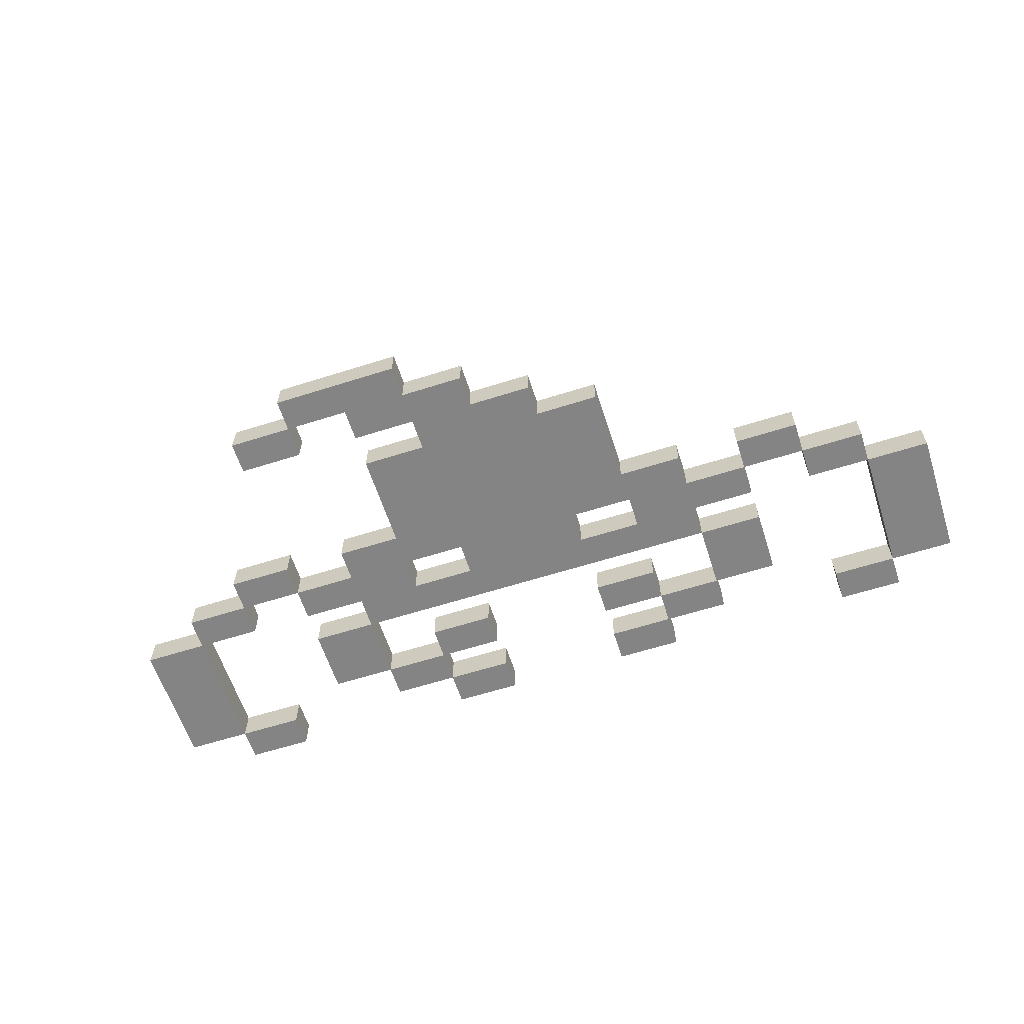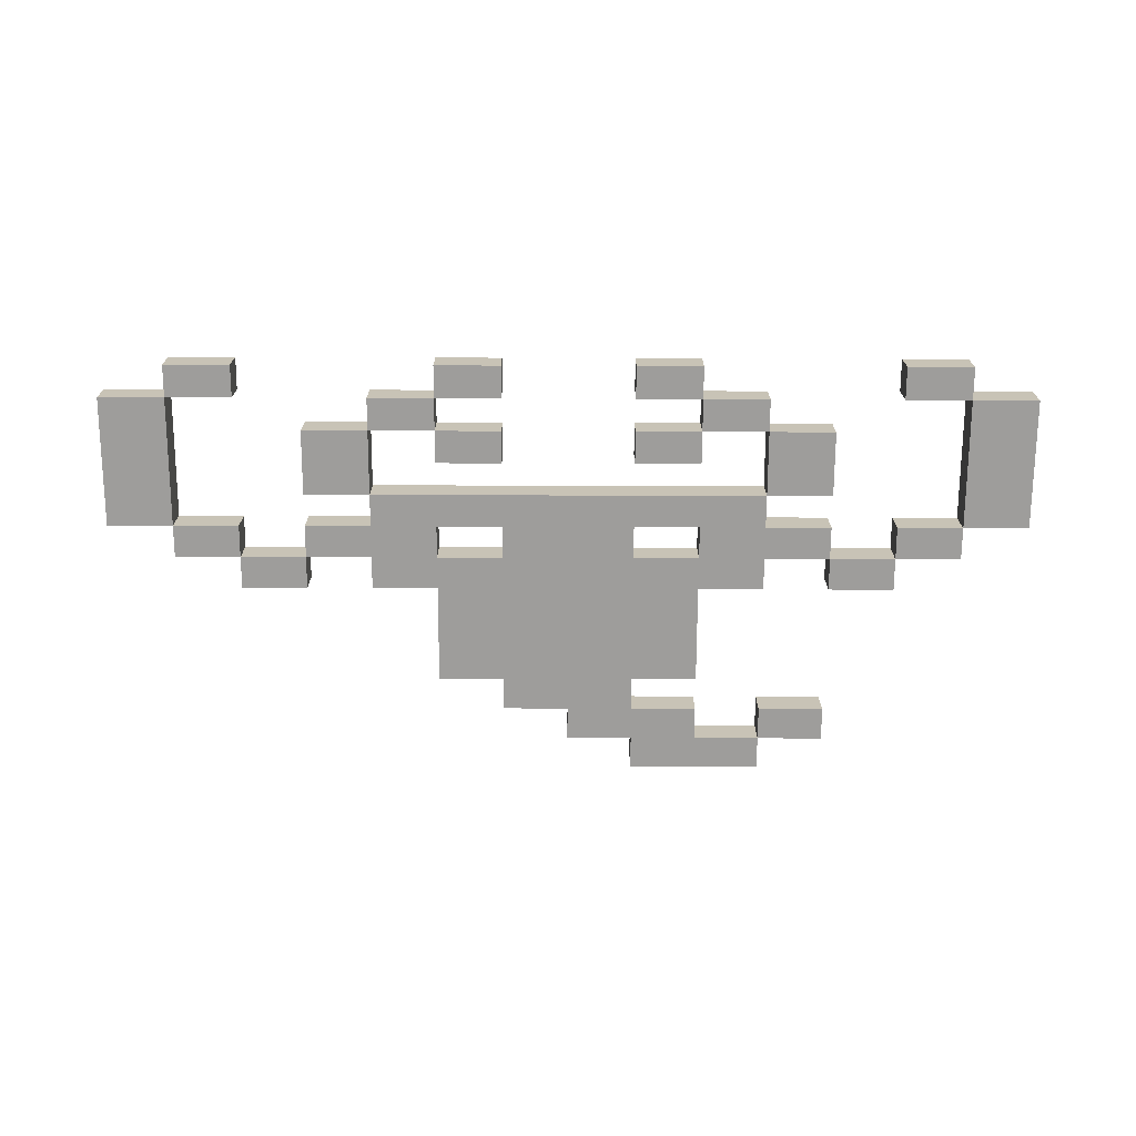
<metadata>
{"format":"obj","ext":"obj","renderer":"f3d","projection":"perspective","resolution":1024,"background":"white","views":[{"elev":-61.5,"azim":-162.1,"up":"+Z"},{"elev":-70.6,"azim":-0.2,"up":"+Z"}]}
</metadata>
<code>
o
v -1.4 0.1 0.1
v -1.4 0.1 1.49e-08
v -1.4 0.5 0.1
v -1.4 0.5 1.49e-08
v -1.2 0 0.1
v -1.2 0 1.49e-08
v -1.2 0.1 0.1
v -1.2 0.1 1.49e-08
v -1.2 0.5 0.1
v -1.2 0.5 1.49e-08
v -1.2 0.6 0.1
v -1.2 0.6 1.49e-08
v -1 0.6 0.1
v -1 0.6 1.49e-08
v -1 0.7 0.1
v -1 0.7 1.49e-08
v -0.8 0.2 0.1
v -0.8 0.2 1.49e-08
v -0.8 0.4 0.1
v -0.8 0.4 1.49e-08
v -0.8 0.5 0.1
v -0.8 0.5 1.49e-08
v -0.8 0.6 0.1
v -0.8 0.6 1.49e-08
v -0.6 0.1 0.1
v -0.6 0.1 1.49e-08
v -0.6 0.2 0.1
v -0.6 0.2 1.49e-08
v -0.6 0.4 0.1
v -0.6 0.4 1.49e-08
v -0.6 0.5 0.1
v -0.6 0.5 1.49e-08
v -0.6 0.6 0.1
v -0.6 0.6 1.49e-08
v -0.6 0.7 0.1
v -0.6 0.7 1.49e-08
v -0.4 0 0.1
v -0.4 0 1.49e-08
v -0.4 0.1 0.1
v -0.4 0.1 1.49e-08
v -0.4 0.2 0.1
v -0.4 0.2 1.49e-08
v -0.4 0.3 0.1
v -0.4 0.3 1.49e-08
v -0.4 0.7 0.1
v -0.4 0.7 1.49e-08
v -0.4 1 0.1
v -0.4 1 1.49e-08
v -0.2 0.5 0.1
v -0.2 0.5 1.49e-08
v -0.2 0.6 0.1
v -0.2 0.6 1.49e-08
v -0.2 1 0.1
v -0.2 1 1.49e-08
v -0.2 1.1 0.1
v -0.2 1.1 1.49e-08
v 0 1.1 0.1
v 0 1.1 1.49e-08
v 0 1.2 0.1
v 0 1.2 1.49e-08
v 0.2 0 0.1
v 0.2 0 1.49e-08
v 0.2 0.1 0.1
v 0.2 0.1 1.49e-08
v 0.2 0.2 0.1
v 0.2 0.2 1.49e-08
v 0.2 0.3 0.1
v 0.2 0.3 1.49e-08
v 0.2 1.2 0.1
v 0.2 1.2 1.49e-08
v 0.2 1.3 0.1
v 0.2 1.3 1.49e-08
v 0.4 0.1 0.1
v 0.4 0.1 1.49e-08
v 0.4 0.2 0.1
v 0.4 0.2 1.49e-08
v 0.4 0.5 0.1
v 0.4 0.5 1.49e-08
v 0.4 0.6 0.1
v 0.4 0.6 1.49e-08
v 0.6 0.2 0.1
v 0.6 0.2 1.49e-08
v 0.6 0.4 0.1
v 0.6 0.4 1.49e-08
v 0.6 1.1 0.1
v 0.6 1.1 1.49e-08
v 0.6 1.2 0.1
v 0.6 1.2 1.49e-08
v 0.8 0.6 0.1
v 0.8 0.6 1.49e-08
v 0.8 0.7 0.1
v 0.8 0.7 1.49e-08
v 1 0 0.1
v 1 0 1.49e-08
v 1 0.1 0.1
v 1 0.1 1.49e-08
v 1 0.5 0.1
v 1 0.5 1.49e-08
v 1 0.6 0.1
v 1 0.6 1.49e-08
v 1.2 0.1 0.1
v 1.2 0.1 1.49e-08
v 1.2 0.5 0.1
v 1.2 0.5 1.49e-08
v -1.2 0.1 0.1
v -1.2 0.1 1.49e-08
v -1.2 0.5 0.1
v -1.2 0.5 1.49e-08
v -1 0 0.1
v -1 0 1.49e-08
v -1 0.1 0.1
v -1 0.1 1.49e-08
v -1 0.5 0.1
v -1 0.5 1.49e-08
v -1 0.6 0.1
v -1 0.6 1.49e-08
v -0.8 0.6 0.1
v -0.8 0.6 1.49e-08
v -0.8 0.7 0.1
v -0.8 0.7 1.49e-08
v -0.6 0.2 0.1
v -0.6 0.2 1.49e-08
v -0.6 0.4 0.1
v -0.6 0.4 1.49e-08
v -0.4 0.1 0.1
v -0.4 0.1 1.49e-08
v -0.4 0.2 0.1
v -0.4 0.2 1.49e-08
v -0.4 0.5 0.1
v -0.4 0.5 1.49e-08
v -0.4 0.6 0.1
v -0.4 0.6 1.49e-08
v -0.2 0 0.1
v -0.2 0 1.49e-08
v -0.2 0.1 0.1
v -0.2 0.1 1.49e-08
v -0.2 0.2 0.1
v -0.2 0.2 1.49e-08
v -0.2 0.3 0.1
v -0.2 0.3 1.49e-08
v 0.2 0.5 0.1
v 0.2 0.5 1.49e-08
v 0.2 0.6 0.1
v 0.2 0.6 1.49e-08
v 0.2 1 0.1
v 0.2 1 1.49e-08
v 0.2 1.1 0.1
v 0.2 1.1 1.49e-08
v 0.4 0 0.1
v 0.4 0 1.49e-08
v 0.4 0.1 0.1
v 0.4 0.1 1.49e-08
v 0.4 0.2 0.1
v 0.4 0.2 1.49e-08
v 0.4 0.3 0.1
v 0.4 0.3 1.49e-08
v 0.4 0.7 0.1
v 0.4 0.7 1.49e-08
v 0.4 1 0.1
v 0.4 1 1.49e-08
v 0.4 1.1 0.1
v 0.4 1.1 1.49e-08
v 0.4 1.2 0.1
v 0.4 1.2 1.49e-08
v 0.6 0.1 0.1
v 0.6 0.1 1.49e-08
v 0.6 0.2 0.1
v 0.6 0.2 1.49e-08
v 0.6 0.4 0.1
v 0.6 0.4 1.49e-08
v 0.6 0.5 0.1
v 0.6 0.5 1.49e-08
v 0.6 0.6 0.1
v 0.6 0.6 1.49e-08
v 0.6 0.7 0.1
v 0.6 0.7 1.49e-08
v 0.6 1.2 0.1
v 0.6 1.2 1.49e-08
v 0.6 1.3 0.1
v 0.6 1.3 1.49e-08
v 0.8 0.2 0.1
v 0.8 0.2 1.49e-08
v 0.8 0.4 0.1
v 0.8 0.4 1.49e-08
v 0.8 0.5 0.1
v 0.8 0.5 1.49e-08
v 0.8 0.6 0.1
v 0.8 0.6 1.49e-08
v 0.8 1.1 0.1
v 0.8 1.1 1.49e-08
v 0.8 1.2 0.1
v 0.8 1.2 1.49e-08
v 1 0.6 0.1
v 1 0.6 1.49e-08
v 1 0.7 0.1
v 1 0.7 1.49e-08
v 1.2 0 0.1
v 1.2 0 1.49e-08
v 1.2 0.1 0.1
v 1.2 0.1 1.49e-08
v 1.2 0.5 0.1
v 1.2 0.5 1.49e-08
v 1.2 0.6 0.1
v 1.2 0.6 1.49e-08
v 1.4 0.1 0.1
v 1.4 0.1 1.49e-08
v 1.4 0.5 0.1
v 1.4 0.5 1.49e-08
v -1.4 0.1 0.1
v -1.4 0.5 0.1
v -1.2 0 0.1
v -1.2 0.1 0.1
v -1.2 0.5 0.1
v -1.2 0.6 0.1
v -1 0 0.1
v -1 0.1 0.1
v -1 0.5 0.1
v -1 0.6 0.1
v -1 0.7 0.1
v -0.8 0.2 0.1
v -0.8 0.4 0.1
v -0.8 0.5 0.1
v -0.8 0.6 0.1
v -0.8 0.7 0.1
v -0.6 0.1 0.1
v -0.6 0.2 0.1
v -0.6 0.4 0.1
v -0.6 0.5 0.1
v -0.6 0.6 0.1
v -0.6 0.7 0.1
v -0.4 0 0.1
v -0.4 0.1 0.1
v -0.4 0.2 0.1
v -0.4 0.3 0.1
v -0.4 0.5 0.1
v -0.4 0.6 0.1
v -0.4 0.7 0.1
v -0.4 1 0.1
v -0.2 0 0.1
v -0.2 0.1 0.1
v -0.2 0.2 0.1
v -0.2 0.3 0.1
v -0.2 0.5 0.1
v -0.2 0.6 0.1
v -0.2 1 0.1
v -0.2 1.1 0.1
v 0 1.1 0.1
v 0 1.2 0.1
v 0.2 0 0.1
v 0.2 0.1 0.1
v 0.2 0.2 0.1
v 0.2 0.3 0.1
v 0.2 0.5 0.1
v 0.2 0.6 0.1
v 0.2 1 0.1
v 0.2 1.1 0.1
v 0.2 1.2 0.1
v 0.2 1.3 0.1
v 0.4 0 0.1
v 0.4 0.1 0.1
v 0.4 0.2 0.1
v 0.4 0.3 0.1
v 0.4 0.5 0.1
v 0.4 0.6 0.1
v 0.4 0.7 0.1
v 0.4 1 0.1
v 0.4 1.1 0.1
v 0.4 1.2 0.1
v 0.6 0.1 0.1
v 0.6 0.2 0.1
v 0.6 0.4 0.1
v 0.6 0.5 0.1
v 0.6 0.6 0.1
v 0.6 0.7 0.1
v 0.6 1.1 0.1
v 0.6 1.2 0.1
v 0.6 1.3 0.1
v 0.8 0.2 0.1
v 0.8 0.4 0.1
v 0.8 0.5 0.1
v 0.8 0.6 0.1
v 0.8 0.7 0.1
v 0.8 1.1 0.1
v 0.8 1.2 0.1
v 1 0 0.1
v 1 0.1 0.1
v 1 0.5 0.1
v 1 0.6 0.1
v 1 0.7 0.1
v 1.2 0 0.1
v 1.2 0.1 0.1
v 1.2 0.5 0.1
v 1.2 0.6 0.1
v 1.4 0.1 0.1
v 1.4 0.5 0.1
v -1.4 0.1 1.49e-08
v -1.4 0.5 1.49e-08
v -1.2 0 1.49e-08
v -1.2 0.1 1.49e-08
v -1.2 0.5 1.49e-08
v -1.2 0.6 1.49e-08
v -1 0 1.49e-08
v -1 0.1 1.49e-08
v -1 0.5 1.49e-08
v -1 0.6 1.49e-08
v -1 0.7 1.49e-08
v -0.8 0.2 1.49e-08
v -0.8 0.4 1.49e-08
v -0.8 0.5 1.49e-08
v -0.8 0.6 1.49e-08
v -0.8 0.7 1.49e-08
v -0.6 0.1 1.49e-08
v -0.6 0.2 1.49e-08
v -0.6 0.4 1.49e-08
v -0.6 0.5 1.49e-08
v -0.6 0.6 1.49e-08
v -0.6 0.7 1.49e-08
v -0.4 0 1.49e-08
v -0.4 0.1 1.49e-08
v -0.4 0.2 1.49e-08
v -0.4 0.3 1.49e-08
v -0.4 0.5 1.49e-08
v -0.4 0.6 1.49e-08
v -0.4 0.7 1.49e-08
v -0.4 1 1.49e-08
v -0.2 0 1.49e-08
v -0.2 0.1 1.49e-08
v -0.2 0.2 1.49e-08
v -0.2 0.3 1.49e-08
v -0.2 0.5 1.49e-08
v -0.2 0.6 1.49e-08
v -0.2 1 1.49e-08
v -0.2 1.1 1.49e-08
v 0 1.1 1.49e-08
v 0 1.2 1.49e-08
v 0.2 0 1.49e-08
v 0.2 0.1 1.49e-08
v 0.2 0.2 1.49e-08
v 0.2 0.3 1.49e-08
v 0.2 0.5 1.49e-08
v 0.2 0.6 1.49e-08
v 0.2 1 1.49e-08
v 0.2 1.1 1.49e-08
v 0.2 1.2 1.49e-08
v 0.2 1.3 1.49e-08
v 0.4 0 1.49e-08
v 0.4 0.1 1.49e-08
v 0.4 0.2 1.49e-08
v 0.4 0.3 1.49e-08
v 0.4 0.5 1.49e-08
v 0.4 0.6 1.49e-08
v 0.4 0.7 1.49e-08
v 0.4 1 1.49e-08
v 0.4 1.1 1.49e-08
v 0.4 1.2 1.49e-08
v 0.6 0.1 1.49e-08
v 0.6 0.2 1.49e-08
v 0.6 0.4 1.49e-08
v 0.6 0.5 1.49e-08
v 0.6 0.6 1.49e-08
v 0.6 0.7 1.49e-08
v 0.6 1.1 1.49e-08
v 0.6 1.2 1.49e-08
v 0.6 1.3 1.49e-08
v 0.8 0.2 1.49e-08
v 0.8 0.4 1.49e-08
v 0.8 0.5 1.49e-08
v 0.8 0.6 1.49e-08
v 0.8 0.7 1.49e-08
v 0.8 1.1 1.49e-08
v 0.8 1.2 1.49e-08
v 1 0 1.49e-08
v 1 0.1 1.49e-08
v 1 0.5 1.49e-08
v 1 0.6 1.49e-08
v 1 0.7 1.49e-08
v 1.2 0 1.49e-08
v 1.2 0.1 1.49e-08
v 1.2 0.5 1.49e-08
v 1.2 0.6 1.49e-08
v 1.4 0.1 1.49e-08
v 1.4 0.5 1.49e-08
v -1.2 0 0.1
v -1 0 0.1
v -0.4 0 0.1
v -0.2 0 0.1
v 0.2 0 0.1
v 0.4 0 0.1
v 1 0 0.1
v 1.2 0 0.1
v -1.2 0 1.49e-08
v -1 0 1.49e-08
v -0.4 0 1.49e-08
v -0.2 0 1.49e-08
v 0.2 0 1.49e-08
v 0.4 0 1.49e-08
v 1 0 1.49e-08
v 1.2 0 1.49e-08
v -1.4 0.1 0.1
v -1.2 0.1 0.1
v -0.6 0.1 0.1
v -0.4 0.1 0.1
v 0.4 0.1 0.1
v 0.6 0.1 0.1
v 1.2 0.1 0.1
v 1.4 0.1 0.1
v -1.4 0.1 1.49e-08
v -1.2 0.1 1.49e-08
v -0.6 0.1 1.49e-08
v -0.4 0.1 1.49e-08
v 0.4 0.1 1.49e-08
v 0.6 0.1 1.49e-08
v 1.2 0.1 1.49e-08
v 1.4 0.1 1.49e-08
v -0.8 0.2 0.1
v -0.6 0.2 0.1
v -0.4 0.2 0.1
v -0.2 0.2 0.1
v 0.2 0.2 0.1
v 0.4 0.2 0.1
v 0.6 0.2 0.1
v 0.8 0.2 0.1
v -0.8 0.2 1.49e-08
v -0.6 0.2 1.49e-08
v -0.4 0.2 1.49e-08
v -0.2 0.2 1.49e-08
v 0.2 0.2 1.49e-08
v 0.4 0.2 1.49e-08
v 0.6 0.2 1.49e-08
v 0.8 0.2 1.49e-08
v -0.6 0.4 0.1
v 0.6 0.4 0.1
v -0.6 0.4 1.49e-08
v 0.6 0.4 1.49e-08
v -1.2 0.5 0.1
v -1 0.5 0.1
v -0.8 0.5 0.1
v -0.6 0.5 0.1
v 0.6 0.5 0.1
v 0.8 0.5 0.1
v 1 0.5 0.1
v 1.2 0.5 0.1
v -1.2 0.5 1.49e-08
v -1 0.5 1.49e-08
v -0.8 0.5 1.49e-08
v -0.6 0.5 1.49e-08
v 0.6 0.5 1.49e-08
v 0.8 0.5 1.49e-08
v 1 0.5 1.49e-08
v 1.2 0.5 1.49e-08
v -1 0.6 0.1
v -0.8 0.6 0.1
v -0.4 0.6 0.1
v -0.2 0.6 0.1
v 0.2 0.6 0.1
v 0.4 0.6 0.1
v 0.8 0.6 0.1
v 1 0.6 0.1
v -1 0.6 1.49e-08
v -0.8 0.6 1.49e-08
v -0.4 0.6 1.49e-08
v -0.2 0.6 1.49e-08
v 0.2 0.6 1.49e-08
v 0.4 0.6 1.49e-08
v 0.8 0.6 1.49e-08
v 1 0.6 1.49e-08
v 0.2 1.1 0.1
v 0.4 1.1 0.1
v 0.6 1.1 0.1
v 0.8 1.1 0.1
v 0.2 1.1 1.49e-08
v 0.4 1.1 1.49e-08
v 0.6 1.1 1.49e-08
v 0.8 1.1 1.49e-08
v 0.4 1.2 0.1
v 0.6 1.2 0.1
v 0.4 1.2 1.49e-08
v 0.6 1.2 1.49e-08
v -1.2 0.1 0.1
v -1 0.1 0.1
v -0.4 0.1 0.1
v -0.2 0.1 0.1
v 0.2 0.1 0.1
v 0.4 0.1 0.1
v 1 0.1 0.1
v 1.2 0.1 0.1
v -1.2 0.1 1.49e-08
v -1 0.1 1.49e-08
v -0.4 0.1 1.49e-08
v -0.2 0.1 1.49e-08
v 0.2 0.1 1.49e-08
v 0.4 0.1 1.49e-08
v 1 0.1 1.49e-08
v 1.2 0.1 1.49e-08
v -0.6 0.2 0.1
v -0.4 0.2 0.1
v 0.4 0.2 0.1
v 0.6 0.2 0.1
v -0.6 0.2 1.49e-08
v -0.4 0.2 1.49e-08
v 0.4 0.2 1.49e-08
v 0.6 0.2 1.49e-08
v -0.4 0.3 0.1
v -0.2 0.3 0.1
v 0.2 0.3 0.1
v 0.4 0.3 0.1
v -0.4 0.3 1.49e-08
v -0.2 0.3 1.49e-08
v 0.2 0.3 1.49e-08
v 0.4 0.3 1.49e-08
v -0.8 0.4 0.1
v -0.6 0.4 0.1
v 0.6 0.4 0.1
v 0.8 0.4 0.1
v -0.8 0.4 1.49e-08
v -0.6 0.4 1.49e-08
v 0.6 0.4 1.49e-08
v 0.8 0.4 1.49e-08
v -1.4 0.5 0.1
v -1.2 0.5 0.1
v -0.4 0.5 0.1
v -0.2 0.5 0.1
v 0.2 0.5 0.1
v 0.4 0.5 0.1
v 1.2 0.5 0.1
v 1.4 0.5 0.1
v -1.4 0.5 1.49e-08
v -1.2 0.5 1.49e-08
v -0.4 0.5 1.49e-08
v -0.2 0.5 1.49e-08
v 0.2 0.5 1.49e-08
v 0.4 0.5 1.49e-08
v 1.2 0.5 1.49e-08
v 1.4 0.5 1.49e-08
v -1.2 0.6 0.1
v -1 0.6 0.1
v -0.8 0.6 0.1
v -0.6 0.6 0.1
v 0.6 0.6 0.1
v 0.8 0.6 0.1
v 1 0.6 0.1
v 1.2 0.6 0.1
v -1.2 0.6 1.49e-08
v -1 0.6 1.49e-08
v -0.8 0.6 1.49e-08
v -0.6 0.6 1.49e-08
v 0.6 0.6 1.49e-08
v 0.8 0.6 1.49e-08
v 1 0.6 1.49e-08
v 1.2 0.6 1.49e-08
v -1 0.7 0.1
v -0.8 0.7 0.1
v -0.6 0.7 0.1
v -0.4 0.7 0.1
v 0.4 0.7 0.1
v 0.6 0.7 0.1
v 0.8 0.7 0.1
v 1 0.7 0.1
v -1 0.7 1.49e-08
v -0.8 0.7 1.49e-08
v -0.6 0.7 1.49e-08
v -0.4 0.7 1.49e-08
v 0.4 0.7 1.49e-08
v 0.6 0.7 1.49e-08
v 0.8 0.7 1.49e-08
v 1 0.7 1.49e-08
v -0.4 1 0.1
v -0.2 1 0.1
v 0.2 1 0.1
v 0.4 1 0.1
v -0.4 1 1.49e-08
v -0.2 1 1.49e-08
v 0.2 1 1.49e-08
v 0.4 1 1.49e-08
v -0.2 1.1 0.1
v 0 1.1 0.1
v -0.2 1.1 1.49e-08
v 0 1.1 1.49e-08
v 0 1.2 0.1
v 0.2 1.2 0.1
v 0.6 1.2 0.1
v 0.8 1.2 0.1
v 0 1.2 1.49e-08
v 0.2 1.2 1.49e-08
v 0.6 1.2 1.49e-08
v 0.8 1.2 1.49e-08
v 0.2 1.3 0.1
v 0.6 1.3 0.1
v 0.2 1.3 1.49e-08
v 0.6 1.3 1.49e-08
f 3 2 1
f 4 2 3
f 7 6 5
f 8 6 7
f 11 10 9
f 12 10 11
f 15 14 13
f 16 14 15
f 19 18 17
f 20 18 19
f 23 22 21
f 24 22 23
f 27 26 25
f 28 26 27
f 31 30 29
f 32 30 31
f 35 34 33
f 36 34 35
f 39 38 37
f 40 38 39
f 43 42 41
f 44 42 43
f 47 46 45
f 48 46 47
f 51 50 49
f 52 50 51
f 55 54 53
f 56 54 55
f 59 58 57
f 60 58 59
f 63 62 61
f 64 62 63
f 67 66 65
f 68 66 67
f 71 70 69
f 72 70 71
f 75 74 73
f 76 74 75
f 79 78 77
f 80 78 79
f 83 82 81
f 84 82 83
f 87 86 85
f 88 86 87
f 91 90 89
f 92 90 91
f 95 94 93
f 96 94 95
f 99 98 97
f 100 98 99
f 103 102 101
f 104 102 103
f 105 106 107
f 107 106 108
f 109 110 111
f 111 110 112
f 113 114 115
f 115 114 116
f 117 118 119
f 119 118 120
f 121 122 123
f 123 122 124
f 125 126 127
f 127 126 128
f 129 130 131
f 131 130 132
f 133 134 135
f 135 134 136
f 137 138 139
f 139 138 140
f 141 142 143
f 143 142 144
f 145 146 147
f 147 146 148
f 149 150 151
f 151 150 152
f 153 154 155
f 155 154 156
f 157 158 159
f 159 158 160
f 161 162 163
f 163 162 164
f 165 166 167
f 167 166 168
f 169 170 171
f 171 170 172
f 173 174 175
f 175 174 176
f 177 178 179
f 179 178 180
f 181 182 183
f 183 182 184
f 185 186 187
f 187 186 188
f 189 190 191
f 191 190 192
f 193 194 195
f 195 194 196
f 197 198 199
f 199 198 200
f 201 202 203
f 203 202 204
f 205 206 207
f 207 206 208
f 212 210 209
f 213 210 212
f 215 212 211
f 216 212 215
f 217 214 213
f 218 214 217
f 223 219 218
f 224 219 223
f 226 221 220
f 227 221 226
f 228 223 222
f 229 223 228
f 232 226 225
f 233 226 232
f 235 230 229
f 235 229 228
f 235 228 227
f 236 230 235
f 237 230 236
f 239 232 231
f 240 232 239
f 241 234 233
f 242 234 241
f 243 235 227
f 244 237 236
f 244 238 237
f 245 238 244
f 247 246 245
f 247 245 244
f 247 244 243
f 253 243 227
f 253 247 243
f 253 248 247
f 254 248 253
f 255 248 254
f 256 248 255
f 257 248 256
f 259 250 249
f 260 250 259
f 261 252 251
f 262 252 261
f 263 253 227
f 264 255 254
f 265 255 264
f 266 255 265
f 267 258 257
f 267 257 256
f 268 258 267
f 269 261 260
f 270 261 269
f 271 264 263
f 271 265 264
f 271 263 227
f 272 265 271
f 273 265 272
f 274 265 273
f 276 258 268
f 277 258 276
f 278 271 270
f 279 271 278
f 280 273 272
f 281 273 280
f 283 276 275
f 284 276 283
f 288 282 281
f 289 282 288
f 290 286 285
f 291 286 290
f 292 288 287
f 293 288 292
f 294 292 291
f 295 292 294
f 296 297 299
f 299 297 300
f 298 299 302
f 302 299 303
f 300 301 304
f 304 301 305
f 305 306 310
f 310 306 311
f 307 308 313
f 313 308 314
f 309 310 315
f 315 310 316
f 312 313 319
f 319 313 320
f 316 317 322
f 315 316 322
f 314 315 322
f 322 317 323
f 323 317 324
f 318 319 326
f 326 319 327
f 320 321 328
f 328 321 329
f 314 322 330
f 323 324 331
f 324 325 331
f 331 325 332
f 332 333 334
f 331 332 334
f 330 331 334
f 314 330 340
f 330 334 340
f 334 335 340
f 340 335 341
f 341 335 342
f 342 335 343
f 343 335 344
f 336 337 346
f 346 337 347
f 338 339 348
f 348 339 349
f 314 340 350
f 341 342 351
f 351 342 352
f 352 342 353
f 344 345 354
f 343 344 354
f 354 345 355
f 347 348 356
f 356 348 357
f 350 351 358
f 351 352 358
f 314 350 358
f 358 352 359
f 359 352 360
f 360 352 361
f 355 345 363
f 363 345 364
f 357 358 365
f 365 358 366
f 359 360 367
f 367 360 368
f 362 363 370
f 370 363 371
f 368 369 375
f 375 369 376
f 372 373 377
f 377 373 378
f 374 375 379
f 379 375 380
f 378 379 381
f 381 379 382
f 391 384 383
f 392 384 391
f 393 386 385
f 394 386 393
f 395 388 387
f 396 388 395
f 397 390 389
f 398 390 397
f 407 400 399
f 408 400 407
f 409 402 401
f 410 402 409
f 411 404 403
f 412 404 411
f 413 406 405
f 414 406 413
f 423 416 415
f 424 416 423
f 425 418 417
f 426 418 425
f 427 420 419
f 428 420 427
f 429 422 421
f 430 422 429
f 433 432 431
f 434 432 433
f 443 436 435
f 444 436 443
f 445 438 437
f 446 438 445
f 447 440 439
f 448 440 447
f 449 442 441
f 450 442 449
f 459 452 451
f 460 452 459
f 461 454 453
f 462 454 461
f 463 456 455
f 464 456 463
f 465 458 457
f 466 458 465
f 471 468 467
f 472 468 471
f 473 470 469
f 474 470 473
f 477 476 475
f 478 476 477
f 479 480 487
f 487 480 488
f 481 482 489
f 489 482 490
f 483 484 491
f 491 484 492
f 485 486 493
f 493 486 494
f 495 496 499
f 499 496 500
f 497 498 501
f 501 498 502
f 503 504 507
f 507 504 508
f 505 506 509
f 509 506 510
f 511 512 515
f 515 512 516
f 513 514 517
f 517 514 518
f 519 520 527
f 527 520 528
f 521 522 529
f 529 522 530
f 523 524 531
f 531 524 532
f 525 526 533
f 533 526 534
f 535 536 543
f 543 536 544
f 537 538 545
f 545 538 546
f 539 540 547
f 547 540 548
f 541 542 549
f 549 542 550
f 551 552 559
f 559 552 560
f 553 554 561
f 561 554 562
f 555 556 563
f 563 556 564
f 557 558 565
f 565 558 566
f 567 568 571
f 571 568 572
f 569 570 573
f 573 570 574
f 575 576 577
f 577 576 578
f 579 580 583
f 583 580 584
f 581 582 585
f 585 582 586
f 587 588 589
f 589 588 590

</code>
